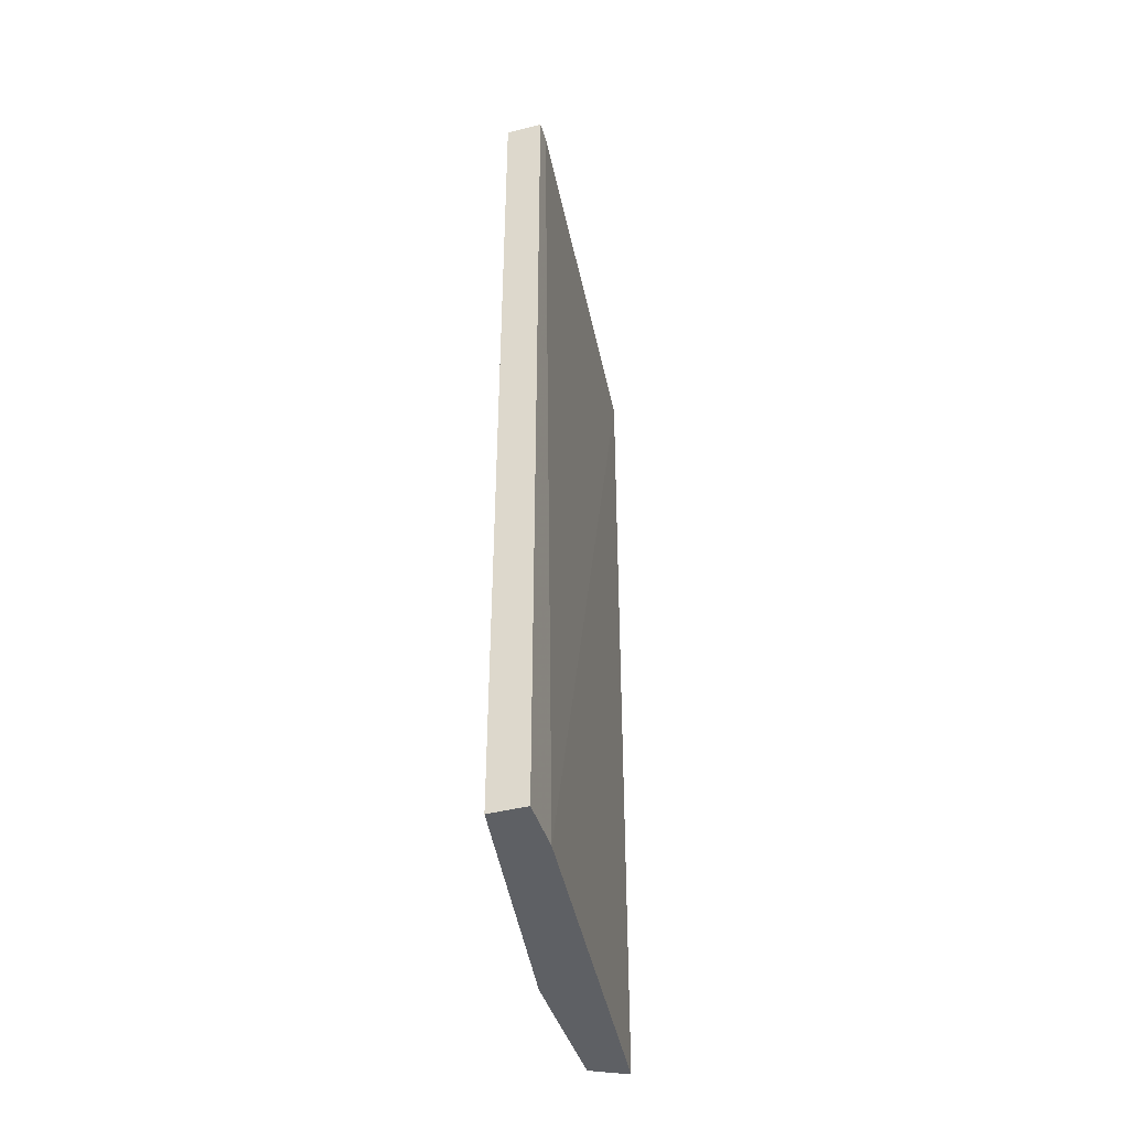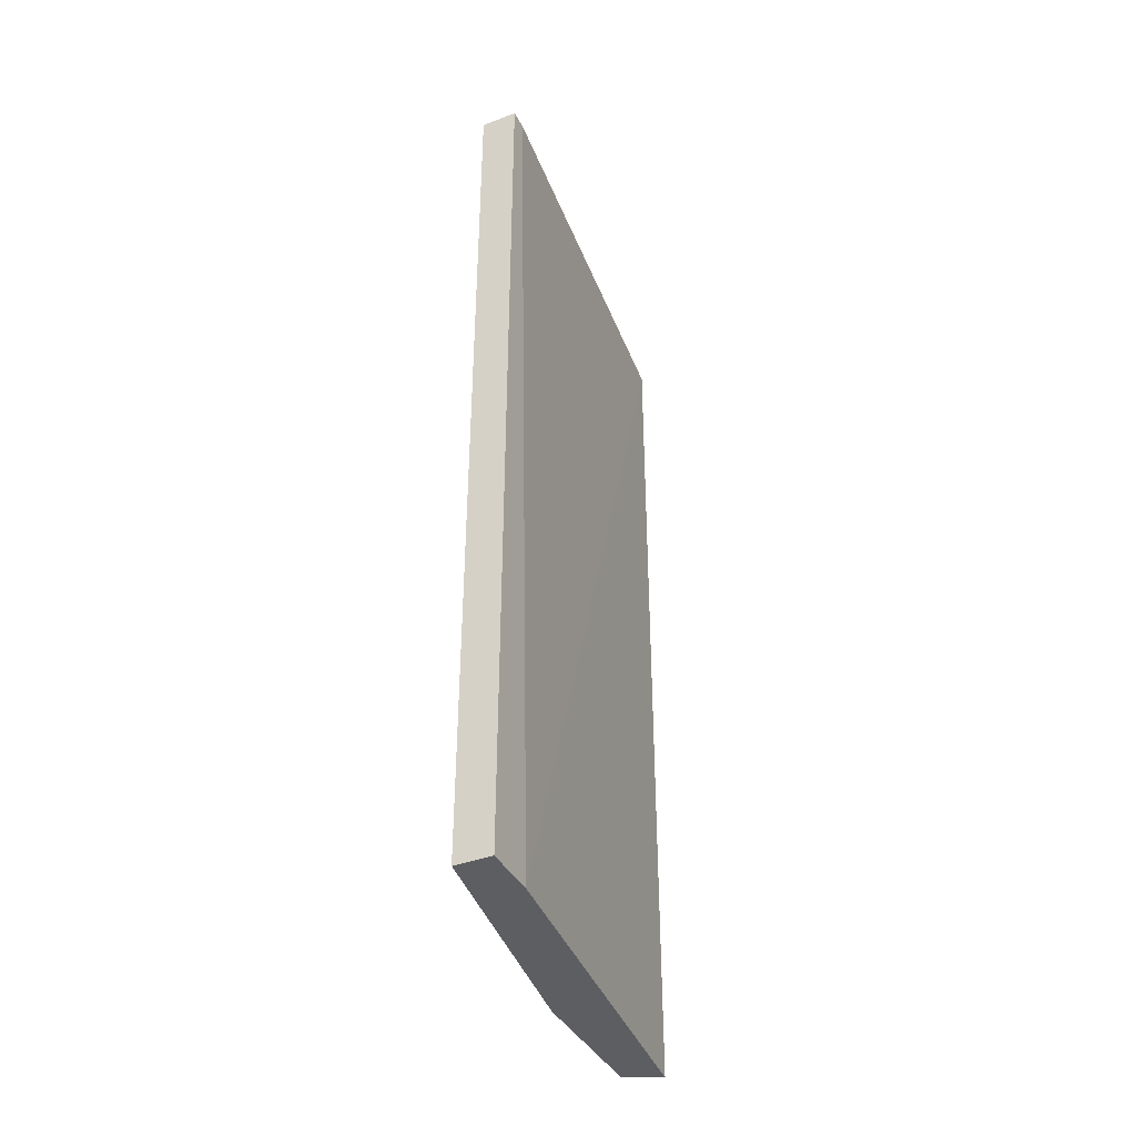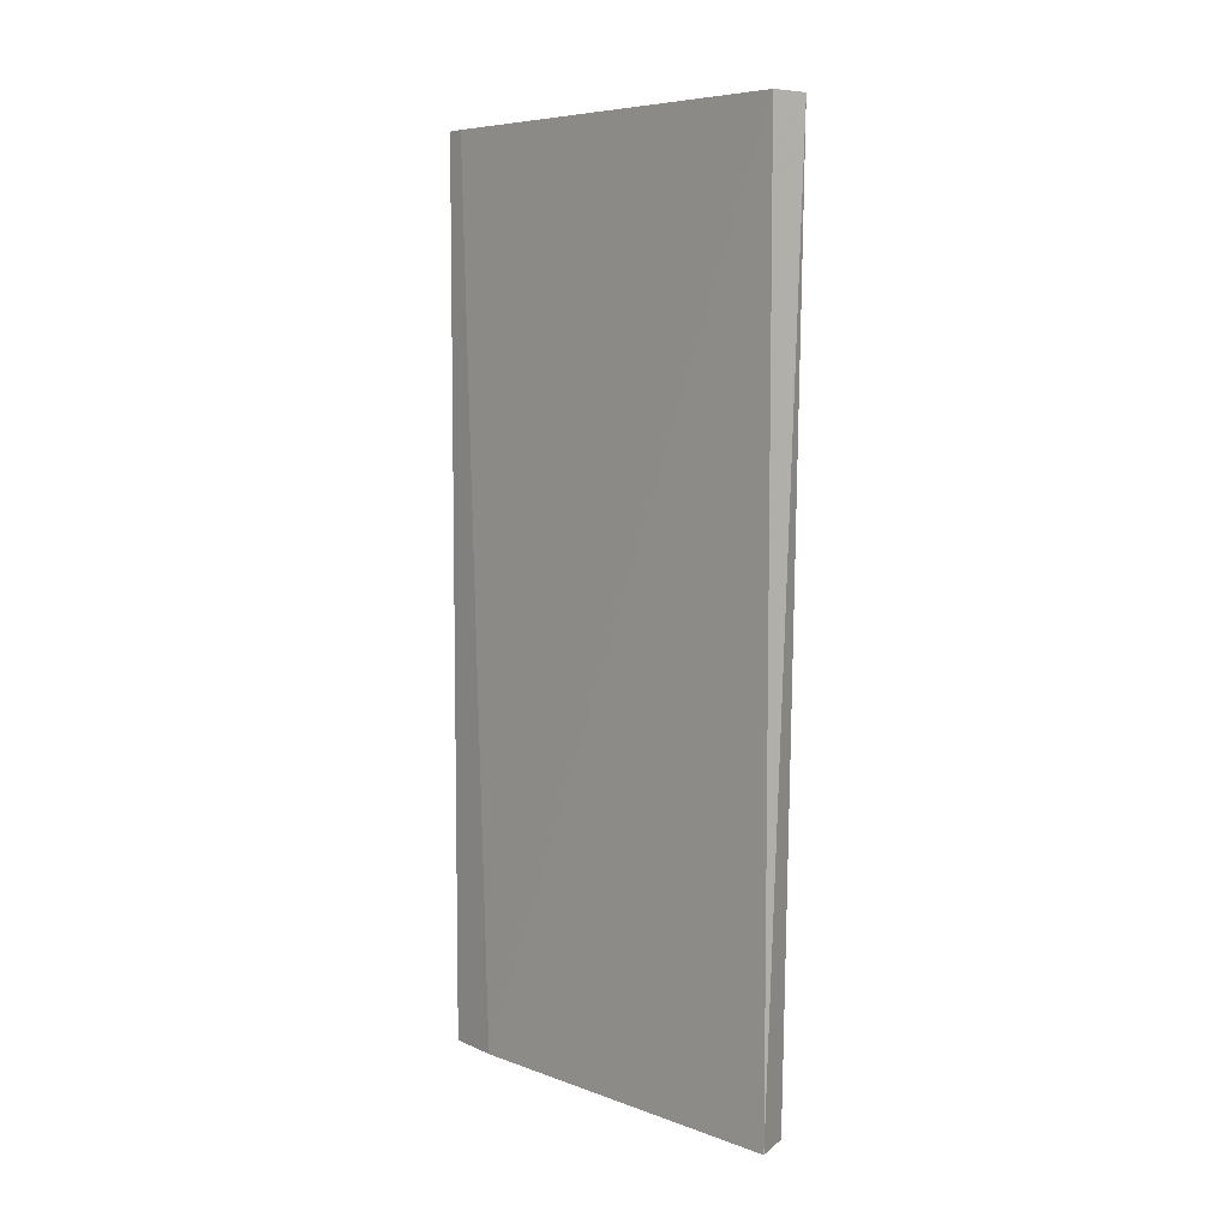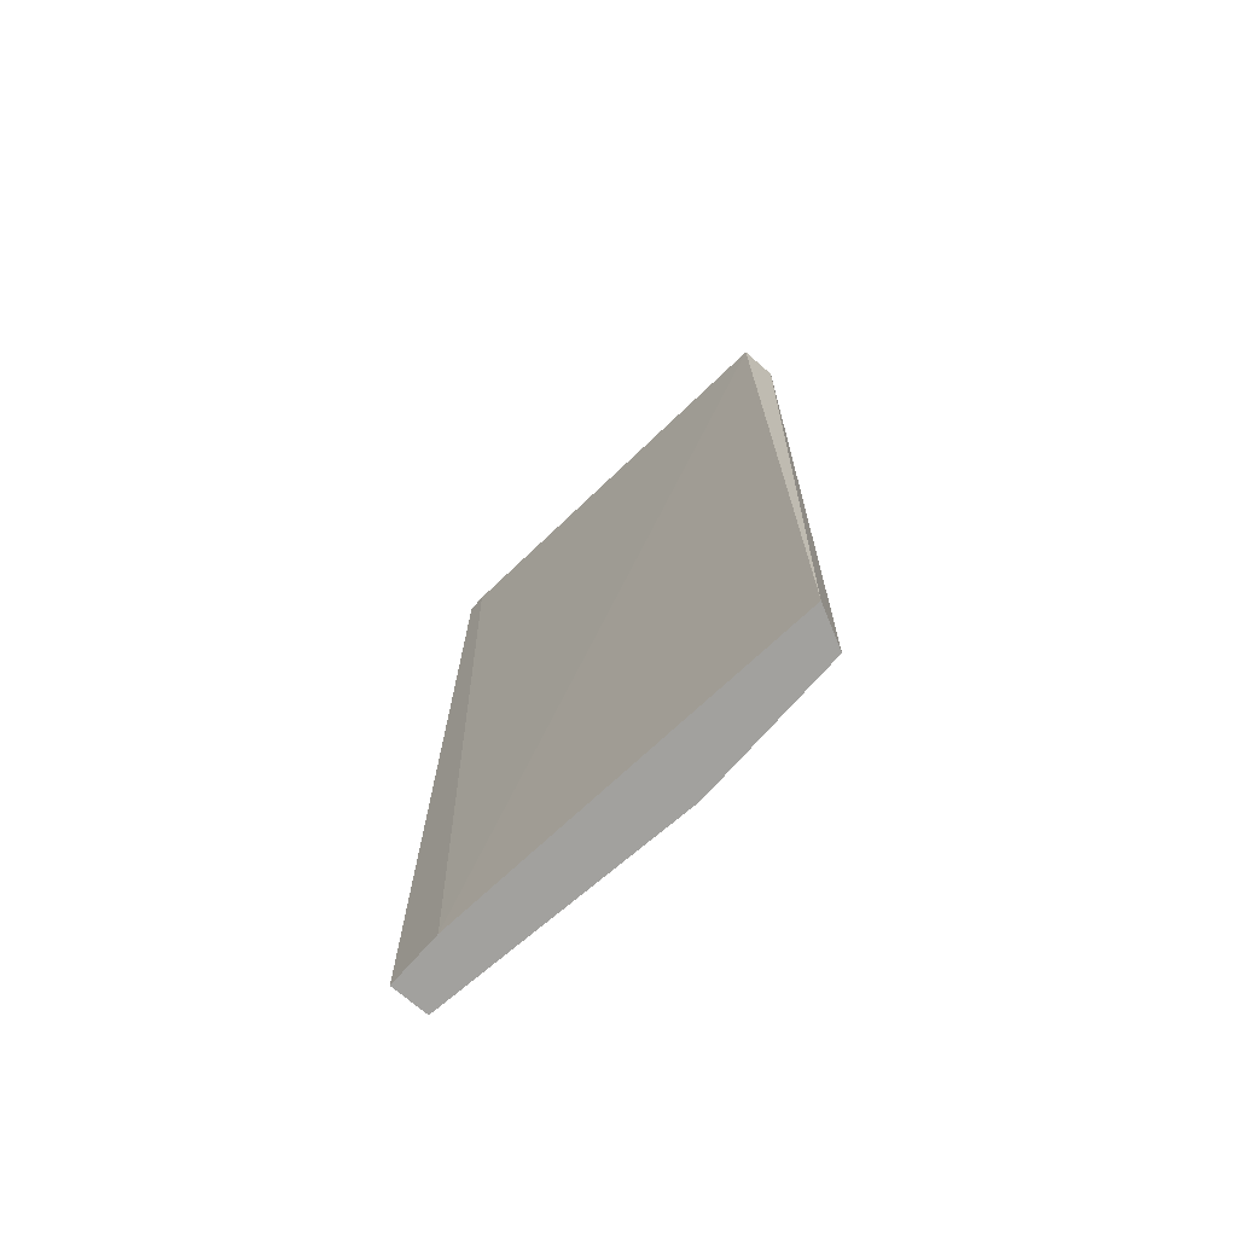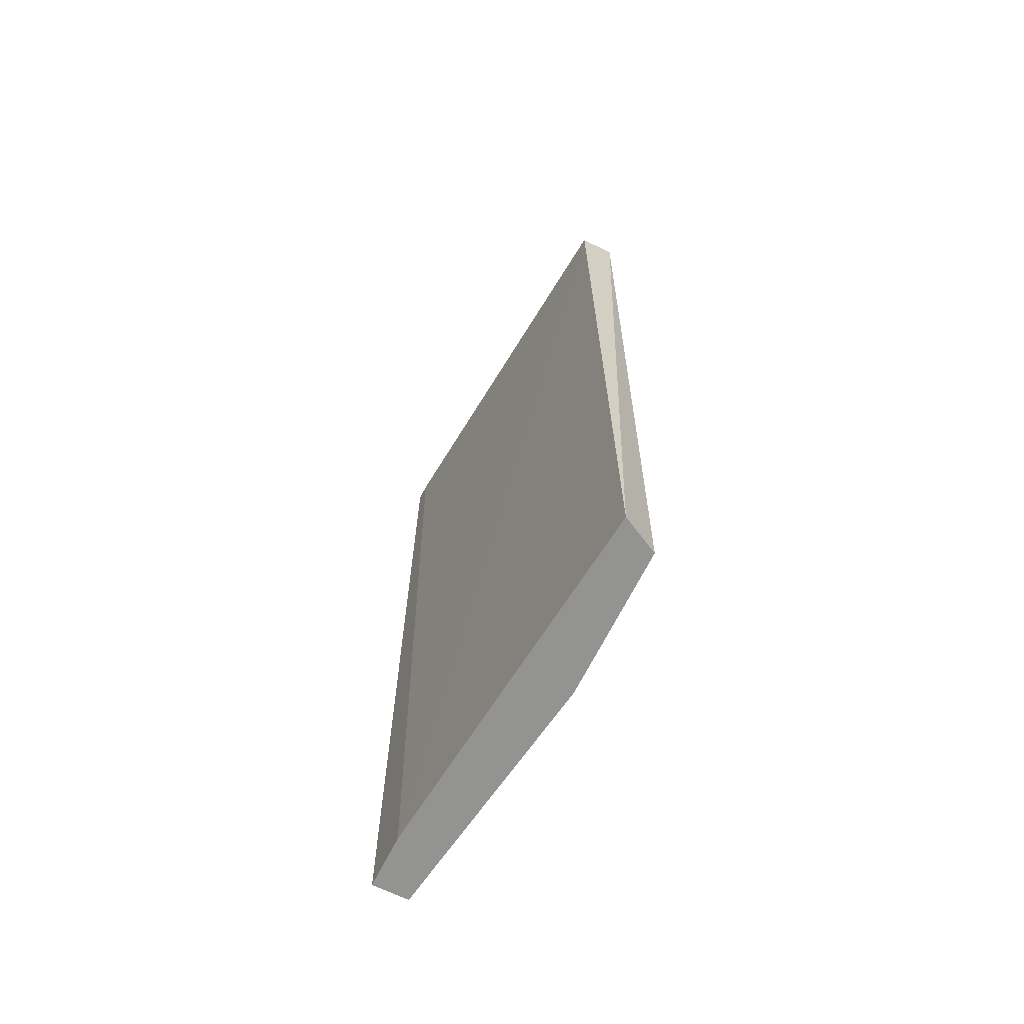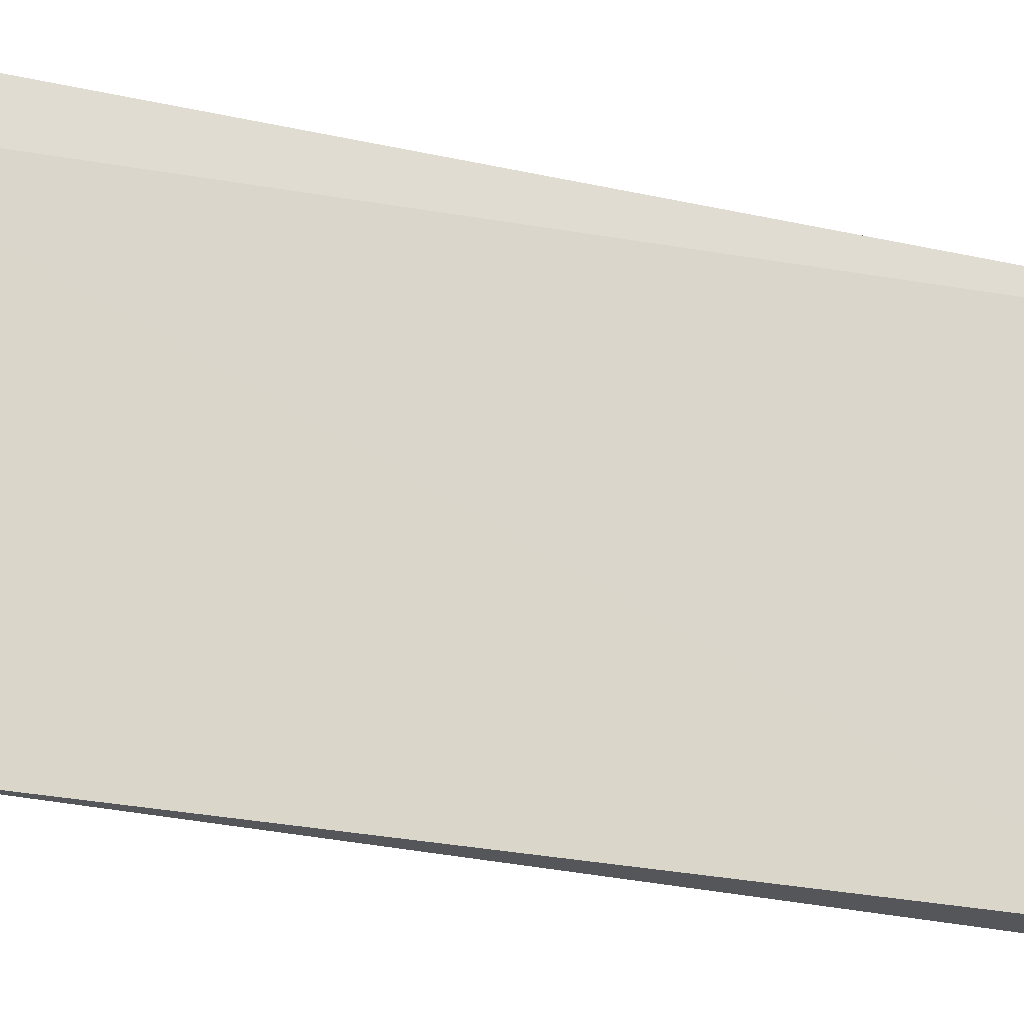
<metadata>
{"format":"obj","ext":"obj","renderer":"f3d","projection":"perspective","resolution":1024,"background":"white","views":[{"elev":-43.1,"azim":16.8,"up":"+Y"},{"elev":-39.0,"azim":25.1,"up":"+Y"},{"elev":6.7,"azim":142.4,"up":"+Y"},{"elev":-72.0,"azim":138.9,"up":"+Y"},{"elev":-66.7,"azim":153.7,"up":"+Y"},{"elev":-25.6,"azim":70.3,"up":"+Z"}]}
</metadata>
<code>
v -0.733 -0.1899 -0.01731
v -0.6919 0.314 0.2089
v -0.6919 0.314 0.1986
v -0.733 0.314 -0.02761
v -0.7125 -0.1899 -0.02761
v -0.7125 -0.1899 0.2089
v -0.733 0.314 0.06495
v -0.6919 -0.1899 0.2089
v -0.7125 0.314 -0.02761
v -0.7125 0.314 0.2089
v -0.733 -0.1899 0.06495
v -0.6919 -0.1899 0.178
f 5 9 12
f 2 3 4
f 1 4 5
f 1 5 6
f 2 4 7
f 4 1 7
f 3 2 8
f 2 6 8
f 6 5 8
f 4 3 9
f 5 4 9
f 6 2 10
f 2 7 10
f 7 6 10
f 1 6 11
f 7 1 11
f 6 7 11
f 3 8 12
f 8 5 12
f 9 3 12

</code>
